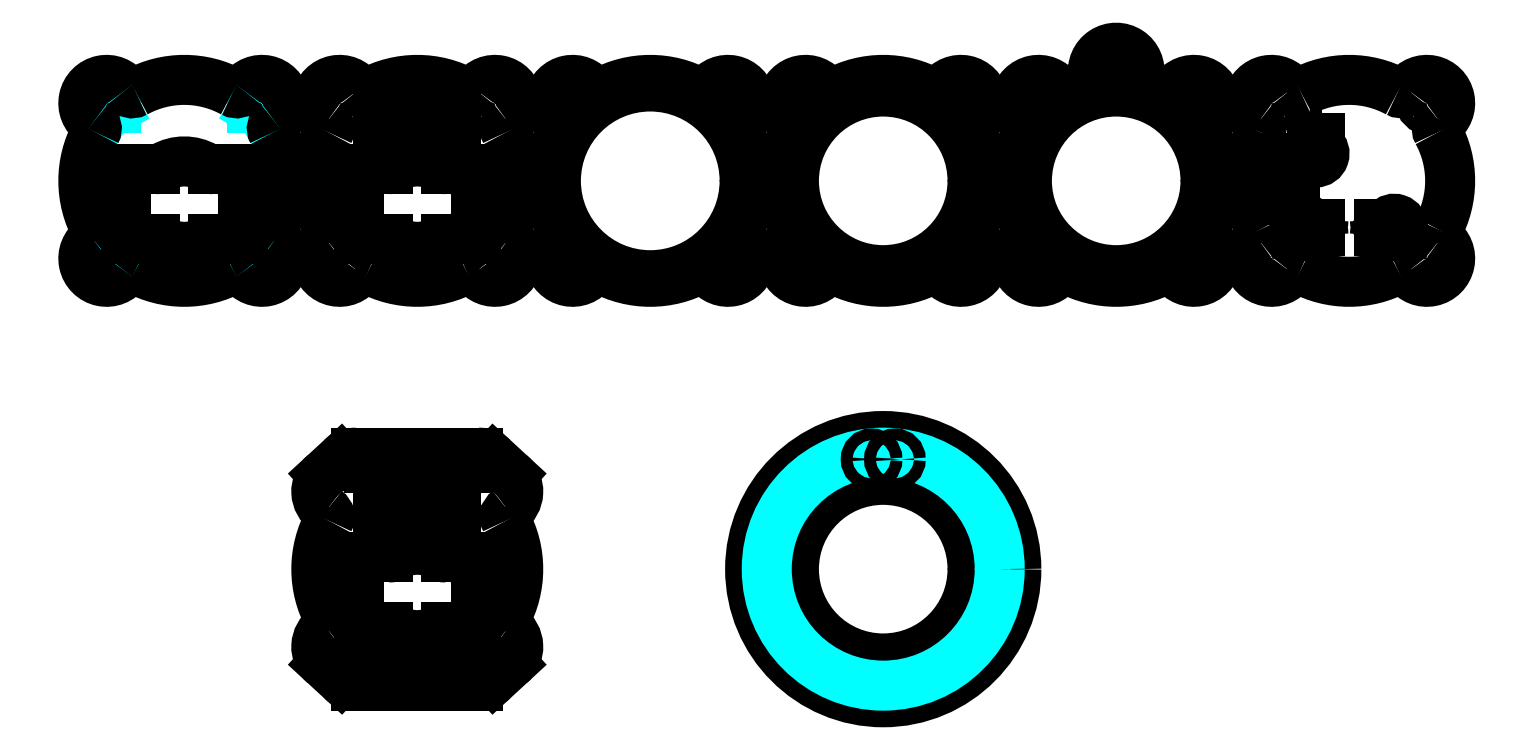
<metadata>
{"format":"dxf","ext":"dxf","renderer":"ezdxf+matplotlib","layout":"modelspace","background":"white","min_lineweight":24,"dpi":150}
</metadata>
<code>
0
SECTION
2
ENTITIES
0
CIRCLE
8
0
10
-20
20
20
30
0
40
1.5
0
INSERT
8
Etch
2
m3nuthead
10
-20
20
20
30
0
44
1
45
1
0
ARC
8
0
10
-13.43
20
24.57
30
0
40
2
50
214.8
51
298.7
0
ARC
8
0
10
-24.57
20
13.43
30
0
40
2
50
331.3
51
55.18
0
ARC
8
0
10
-20
20
20
30
0
40
6
50
34.82
51
235.2
0
CIRCLE
8
0
10
20
20
20
30
0
40
1.5
0
INSERT
8
Etch
2
m3nuthead
10
20
20
20
30
0
41
1
42
-1
43
1
50
180
44
1
45
1
0
ARC
8
0
10
13.43
20
24.57
30
0
40
2
50
241.3
51
325.2
0
ARC
8
0
10
24.57
20
13.43
30
0
40
2
50
124.8
51
208.7
0
ARC
8
0
10
20
20
20
30
0
40
6
50
304.8
51
145.2
0
CIRCLE
8
0
10
-20
20
-20
30
0
40
1.5
0
INSERT
8
Etch
2
m3nuthead
10
-20
20
-20
30
0
41
1
42
-1
43
1
44
1
45
1
0
ARC
8
0
10
-13.43
20
-24.57
30
0
40
2
50
61.33
51
145.2
0
ARC
8
0
10
-24.57
20
-13.43
30
0
40
2
50
304.8
51
28.67
0
ARC
8
0
10
-20
20
-20
30
0
40
6
50
124.8
51
325.2
0
CIRCLE
8
0
10
20
20
-20
30
0
40
1.5
0
INSERT
8
Etch
2
m3nuthead
10
20
20
-20
30
0
50
180
44
1
45
1
0
ARC
8
0
10
13.43
20
-24.57
30
0
40
2
50
34.82
51
118.7
0
ARC
8
0
10
24.57
20
-13.43
30
0
40
2
50
151.3
51
235.2
0
ARC
8
0
10
20
20
-20
30
0
40
6
50
214.8
51
55.18
0
ARC
8
0
10
0
20
0
30
0
40
26
50
61.33
51
118.7
0
ARC
8
0
10
0
20
0
30
0
40
26
50
151.3
51
208.7
0
ARC
8
0
10
0
20
0
30
0
40
26
50
241.3
51
298.7
0
ARC
8
0
10
0
20
0
30
0
40
26
50
331.3
51
28.67
0
CIRCLE
8
0
10
40
20
20
30
0
40
1.5
0
ARC
8
0
10
46.57
20
24.57
30
0
40
2
50
214.8
51
298.7
0
ARC
8
0
10
35.43
20
13.43
30
0
40
2
50
331.3
51
55.18
0
ARC
8
0
10
40
20
20
30
0
40
6
50
34.82
51
235.2
0
CIRCLE
8
0
10
80
20
20
30
0
40
1.5
0
ARC
8
0
10
73.43
20
24.57
30
0
40
2
50
241.3
51
325.2
0
ARC
8
0
10
84.57
20
13.43
30
0
40
2
50
124.8
51
208.7
0
ARC
8
0
10
80
20
20
30
0
40
6
50
304.8
51
145.2
0
CIRCLE
8
0
10
40
20
-20
30
0
40
1.5
0
ARC
8
0
10
46.57
20
-24.57
30
0
40
2
50
61.33
51
145.2
0
ARC
8
0
10
35.43
20
-13.43
30
0
40
2
50
304.8
51
28.67
0
ARC
8
0
10
40
20
-20
30
0
40
6
50
124.8
51
325.2
0
CIRCLE
8
0
10
80
20
-20
30
0
40
1.5
0
ARC
8
0
10
73.43
20
-24.57
30
0
40
2
50
34.82
51
118.7
0
ARC
8
0
10
84.57
20
-13.43
30
0
40
2
50
151.3
51
235.2
0
ARC
8
0
10
80
20
-20
30
0
40
6
50
214.8
51
55.18
0
ARC
8
0
10
60
20
0
30
0
40
26
50
61.33
51
118.7
0
ARC
8
0
10
60
20
0
30
0
40
26
50
151.3
51
208.7
0
ARC
8
0
10
60
20
0
30
0
40
26
50
241.3
51
298.7
0
ARC
8
0
10
60
20
0
30
0
40
26
50
331.3
51
28.67
0
ARC
8
0
10
46
20
2
30
0
40
1
50
90
51
180
0
ARC
8
0
10
74
20
2
30
0
40
1
50
0
51
90
0
ARC
8
0
10
74
20
-14
30
0
40
1
50
270
51
0
0
ARC
8
0
10
46
20
-14
30
0
40
1
50
180
51
270
0
ARC
8
0
10
69
20
19
30
0
40
1
50
0
51
90
0
LINE
8
0
10
70
20
19
30
0
11
70
21
11
31
0
0
ARC
8
0
10
69
20
11
30
0
40
1
50
270
51
0
0
LINE
8
0
10
69
20
10
30
0
11
51
21
10
31
0
0
ARC
8
0
10
51
20
11
30
0
40
1
50
180
51
270
0
LINE
8
0
10
51
20
20
30
0
11
69
21
20
31
0
0
LINE
8
0
10
50
20
11
30
0
11
50
21
19
31
0
0
ARC
8
0
10
51
20
19
30
0
40
1
50
90
51
180
0
LINE
8
0
10
45
20
2
30
0
11
45
21
-2
31
0
0
ARC
8
0
10
44
20
-2
30
0
40
1
50
270
51
0
0
LINE
8
0
10
45
20
-10
30
0
11
45
21
-14
31
0
0
ARC
8
0
10
44
20
-10
30
0
40
1
50
0
51
90
0
LINE
8
0
10
42
20
-9
30
0
11
44
21
-9
31
0
0
ARC
8
0
10
42
20
-8
30
0
40
1
50
180
51
270
0
LINE
8
0
10
41
20
-4
30
0
11
41
21
-8
31
0
0
LINE
8
0
10
44
20
-3
30
0
11
42
21
-3
31
0
0
ARC
8
0
10
42
20
-4
30
0
40
1
50
90
51
180
0
LINE
8
0
10
44
20
-3
30
0
11
42
21
-3
31
0
0
LINE
8
0
10
75
20
2
30
0
11
75
21
-2
31
0
0
ARC
8
0
10
76
20
-2
30
0
40
1
50
180
51
270
0
LINE
8
0
10
75
20
-10
30
0
11
75
21
-14
31
0
0
ARC
8
0
10
76
20
-10
30
0
40
1
50
90
51
180
0
LINE
8
0
10
78
20
-9
30
0
11
76
21
-9
31
0
0
ARC
8
0
10
78
20
-8
30
0
40
1
50
270
51
360
0
LINE
8
0
10
79
20
-4
30
0
11
79
21
-8
31
0
0
LINE
8
0
10
76
20
-3
30
0
11
78
21
-3
31
0
0
ARC
8
0
10
78
20
-4
30
0
40
1
50
360
51
90
0
LINE
8
0
10
76
20
-3
30
0
11
78
21
-3
31
0
0
CIRCLE
8
0
10
100
20
20
30
0
40
1.5
0
ARC
8
0
10
106.6
20
24.57
30
0
40
2
50
214.8
51
298.7
0
ARC
8
0
10
95.43
20
13.43
30
0
40
2
50
331.3
51
55.18
0
ARC
8
0
10
100
20
20
30
0
40
6
50
34.82
51
235.2
0
CIRCLE
8
0
10
140
20
20
30
0
40
1.5
0
ARC
8
0
10
133.4
20
24.57
30
0
40
2
50
241.3
51
325.2
0
ARC
8
0
10
144.6
20
13.43
30
0
40
2
50
124.8
51
208.7
0
ARC
8
0
10
140
20
20
30
0
40
6
50
304.8
51
145.2
0
CIRCLE
8
0
10
100
20
-20
30
0
40
1.5
0
ARC
8
0
10
106.6
20
-24.57
30
0
40
2
50
61.33
51
145.2
0
ARC
8
0
10
95.43
20
-13.43
30
0
40
2
50
304.8
51
28.67
0
ARC
8
0
10
100
20
-20
30
0
40
6
50
124.8
51
325.2
0
CIRCLE
8
0
10
140
20
-20
30
0
40
1.5
0
ARC
8
0
10
133.4
20
-24.57
30
0
40
2
50
34.82
51
118.7
0
ARC
8
0
10
144.6
20
-13.43
30
0
40
2
50
151.3
51
235.2
0
ARC
8
0
10
140
20
-20
30
0
40
6
50
214.8
51
55.18
0
ARC
8
0
10
120
20
0
30
0
40
26
50
61.33
51
118.7
0
ARC
8
0
10
120
20
0
30
0
40
26
50
151.3
51
208.7
0
ARC
8
0
10
120
20
0
30
0
40
26
50
241.3
51
298.7
0
ARC
8
0
10
120
20
0
30
0
40
26
50
331.3
51
28.67
0
CIRCLE
8
0
10
120
20
0
30
0
40
24.3
0
LINE
8
0
10
52.52
20
3
30
0
11
46
21
3
31
0
0
ARC
8
0
10
52.52
20
7
30
0
40
4
50
270
51
299.9
0
ARC
8
0
10
60
20
-6
30
0
40
11
50
60.07
51
119.9
0
LINE
8
0
10
74
20
3
30
0
11
67.48
21
3
31
0
0
ARC
8
0
10
67.48
20
7
30
0
40
4
50
240.1
51
270
0
LINE
8
0
10
67.48
20
-15
30
0
11
74
21
-15
31
0
0
ARC
8
0
10
67.48
20
-19
30
0
40
4
50
90
51
119.9
0
ARC
8
0
10
60
20
-6
30
0
40
11
50
240.1
51
299.9
0
LINE
8
0
10
46
20
-15
30
0
11
52.52
21
-15
31
0
0
ARC
8
0
10
52.52
20
-19
30
0
40
4
50
60.07
51
90
0
MTEXT
8
writing
10
-4e-16
20
7.5
30
0
40
3
41
100
71
5
72
0
1
MakerBot\~Watch
7
standard
50
0
73
1
44
1
0
ARC
8
0
10
-14
20
2
30
0
40
1
50
90
51
180
0
ARC
8
0
10
14
20
2
30
0
40
1
50
0
51
90
0
ARC
8
0
10
14
20
-14
30
0
40
1
50
270
51
0
0
ARC
8
0
10
-14
20
-14
30
0
40
1
50
180
51
270
0
LINE
8
0
10
-15
20
2
30
0
11
-15
21
-2
31
0
0
ARC
8
0
10
-16
20
-2
30
0
40
1
50
270
51
0
0
LINE
8
0
10
-15
20
-10
30
0
11
-15
21
-14
31
0
0
ARC
8
0
10
-16
20
-10
30
0
40
1
50
0
51
90
0
LINE
8
0
10
-18
20
-9
30
0
11
-16
21
-9
31
0
0
ARC
8
0
10
-18
20
-8
30
0
40
1
50
180
51
270
0
LINE
8
0
10
-19
20
-4
30
0
11
-19
21
-8
31
0
0
LINE
8
0
10
-16
20
-3
30
0
11
-18
21
-3
31
0
0
ARC
8
0
10
-18
20
-4
30
0
40
1
50
90
51
180
0
LINE
8
0
10
-16
20
-3
30
0
11
-18
21
-3
31
0
0
LINE
8
0
10
15
20
2
30
0
11
15
21
-2
31
0
0
ARC
8
0
10
16
20
-2
30
0
40
1
50
180
51
270
0
LINE
8
0
10
15
20
-10
30
0
11
15
21
-14
31
0
0
ARC
8
0
10
16
20
-10
30
0
40
1
50
90
51
180
0
LINE
8
0
10
18
20
-9
30
0
11
16
21
-9
31
0
0
ARC
8
0
10
18
20
-8
30
0
40
1
50
270
51
360
0
LINE
8
0
10
19
20
-4
30
0
11
19
21
-8
31
0
0
LINE
8
0
10
16
20
-3
30
0
11
18
21
-3
31
0
0
ARC
8
0
10
18
20
-4
30
0
40
1
50
360
51
90
0
LINE
8
0
10
16
20
-3
30
0
11
18
21
-3
31
0
0
LINE
8
0
10
-7.483
20
3
30
0
11
-14
21
3
31
0
0
ARC
8
0
10
-7.483
20
7
30
0
40
4
50
270
51
299.9
0
ARC
8
0
10
0
20
-6
30
0
40
11
50
60.07
51
119.9
0
LINE
8
0
10
14
20
3
30
0
11
7.483
21
3
31
0
0
ARC
8
0
10
7.483
20
7
30
0
40
4
50
240.1
51
270
0
LINE
8
0
10
7.483
20
-15
30
0
11
14
21
-15
31
0
0
ARC
8
0
10
7.483
20
-19
30
0
40
4
50
90
51
119.9
0
ARC
8
0
10
0
20
-6
30
0
40
11
50
240.1
51
299.9
0
LINE
8
0
10
-14
20
-15
30
0
11
-7.483
21
-15
31
0
0
ARC
8
0
10
-7.483
20
-19
30
0
40
4
50
60.07
51
90
0
CIRCLE
8
0
10
160
20
-80
30
0
40
1.5
0
CIRCLE
8
0
10
200
20
-80
30
0
40
1.5
0
CIRCLE
8
0
10
160
20
-120
30
0
40
1.5
0
CIRCLE
8
0
10
200
20
-120
30
0
40
1.5
0
CIRCLE
8
0
10
180
20
-100
30
0
40
23
0
CIRCLE
8
0
10
180
20
-100
30
0
40
34.28
0
MTEXT
8
Etch
10
196.1
20
-72.16
30
0
40
3
41
100
71
5
72
0
1
1
7
standard
50
0
73
1
44
1
0
MTEXT
8
Etch
10
207.8
20
-83.93
30
0
40
3
41
100
71
5
72
0
1
2
7
standard
50
0
73
1
44
1
0
MTEXT
8
Etch
10
212.1
20
-100
30
0
40
3
41
100
71
5
72
0
1
3
7
standard
50
0
73
1
44
1
0
MTEXT
8
Etch
10
207.8
20
-116.1
30
0
40
3
41
100
71
5
72
0
1
4
7
standard
50
0
73
1
44
1
0
MTEXT
8
Etch
10
196.1
20
-127.8
30
0
40
3
41
100
71
5
72
0
1
5
7
standard
50
0
73
1
44
1
0
MTEXT
8
Etch
10
180
20
-132.1
30
0
40
3
41
100
71
5
72
0
1
6
7
standard
50
0
73
1
44
1
0
MTEXT
8
Etch
10
163.9
20
-127.8
30
0
40
3
41
100
71
5
72
0
1
7
7
standard
50
0
73
1
44
1
0
MTEXT
8
Etch
10
152.2
20
-116.1
30
0
40
3
41
100
71
5
72
0
1
8
7
standard
50
0
73
1
44
1
0
MTEXT
8
Etch
10
147.9
20
-100
30
0
40
3
41
100
71
5
72
0
1
9
7
standard
50
0
73
1
44
1
0
MTEXT
8
Etch
10
152.2
20
-83.93
30
0
40
3
41
100
71
5
72
0
1
10
7
standard
50
0
73
1
44
1
0
MTEXT
8
Etch
10
163.9
20
-72.16
30
0
40
3
41
100
71
5
72
0
1
11
7
standard
50
0
73
1
44
1
0
MTEXT
8
Etch
10
180
20
-68
30
0
40
3
41
100
71
5
72
0
1
12
7
standard
50
0
73
1
44
1
0
CIRCLE
8
Etch
10
180
20
-100
30
0
40
30
0
CIRCLE
8
0
10
183
20
-71.72
30
0
40
1.5
0
CIRCLE
8
0
10
177
20
-71.72
30
0
40
1.5
0
CIRCLE
8
0
10
40
20
-80
30
0
40
1.5
0
ARC
8
0
10
35.43
20
-86.57
30
0
40
2
50
331.3
51
55.18
0
CIRCLE
8
0
10
80
20
-80
30
0
40
1.5
0
ARC
8
0
10
84.57
20
-86.57
30
0
40
2
50
124.8
51
208.7
0
CIRCLE
8
0
10
40
20
-120
30
0
40
1.5
0
ARC
8
0
10
35.43
20
-113.4
30
0
40
2
50
304.8
51
28.67
0
CIRCLE
8
0
10
80
20
-120
30
0
40
1.5
0
ARC
8
0
10
84.57
20
-113.4
30
0
40
2
50
151.3
51
235.2
0
ARC
8
0
10
60
20
-100
30
0
40
26
50
151.3
51
208.7
0
ARC
8
0
10
60
20
-100
30
0
40
26
50
331.3
51
28.67
0
ARC
8
0
10
46
20
-98
30
0
40
1
50
90
51
180
0
ARC
8
0
10
74
20
-98
30
0
40
1
50
0
51
90
0
ARC
8
0
10
74
20
-114
30
0
40
1
50
270
51
0
0
ARC
8
0
10
46
20
-114
30
0
40
1
50
180
51
270
0
ARC
8
0
10
69
20
-81
30
0
40
1
50
0
51
90
0
LINE
8
0
10
70
20
-81
30
0
11
70
21
-89
31
0
0
ARC
8
0
10
69
20
-89
30
0
40
1
50
270
51
0
0
LINE
8
0
10
69
20
-90
30
0
11
51
21
-90
31
0
0
ARC
8
0
10
51
20
-89
30
0
40
1
50
180
51
270
0
LINE
8
0
10
51
20
-80
30
0
11
69
21
-80
31
0
0
LINE
8
0
10
50
20
-89
30
0
11
50
21
-81
31
0
0
ARC
8
0
10
51
20
-81
30
0
40
1
50
90
51
180
0
LINE
8
0
10
45
20
-98
30
0
11
45
21
-102
31
0
0
ARC
8
0
10
44
20
-102
30
0
40
1
50
270
51
0
0
LINE
8
0
10
45
20
-110
30
0
11
45
21
-114
31
0
0
ARC
8
0
10
44
20
-110
30
0
40
1
50
0
51
90
0
LINE
8
0
10
42
20
-109
30
0
11
44
21
-109
31
0
0
ARC
8
0
10
42
20
-108
30
0
40
1
50
180
51
270
0
LINE
8
0
10
41
20
-104
30
0
11
41
21
-108
31
0
0
LINE
8
0
10
44
20
-103
30
0
11
42
21
-103
31
0
0
ARC
8
0
10
42
20
-104
30
0
40
1
50
90
51
180
0
LINE
8
0
10
44
20
-103
30
0
11
42
21
-103
31
0
0
LINE
8
0
10
75
20
-98
30
0
11
75
21
-102
31
0
0
ARC
8
0
10
76
20
-102
30
0
40
1
50
180
51
270
0
LINE
8
0
10
75
20
-110
30
0
11
75
21
-114
31
0
0
ARC
8
0
10
76
20
-110
30
0
40
1
50
90
51
180
0
LINE
8
0
10
78
20
-109
30
0
11
76
21
-109
31
0
0
ARC
8
0
10
78
20
-108
30
0
40
1
50
270
51
360
0
LINE
8
0
10
79
20
-104
30
0
11
79
21
-108
31
0
0
LINE
8
0
10
76
20
-103
30
0
11
78
21
-103
31
0
0
ARC
8
0
10
78
20
-104
30
0
40
1
50
360
51
90
0
LINE
8
0
10
76
20
-103
30
0
11
78
21
-103
31
0
0
LINE
8
0
10
52.52
20
-97
30
0
11
46
21
-97
31
0
0
ARC
8
0
10
52.52
20
-93
30
0
40
4
50
270
51
299.9
0
ARC
8
0
10
60
20
-106
30
0
40
11
50
60.07
51
119.9
0
LINE
8
0
10
74
20
-97
30
0
11
67.48
21
-97
31
0
0
ARC
8
0
10
67.48
20
-93
30
0
40
4
50
240.1
51
270
0
LINE
8
0
10
67.48
20
-115
30
0
11
74
21
-115
31
0
0
ARC
8
0
10
67.48
20
-119
30
0
40
4
50
90
51
119.9
0
ARC
8
0
10
60
20
-106
30
0
40
11
50
240.1
51
299.9
0
LINE
8
0
10
46
20
-115
30
0
11
52.52
21
-115
31
0
0
ARC
8
0
10
52.52
20
-119
30
0
40
4
50
60.07
51
90
0
ARC
8
0
10
80
20
-80
30
0
40
6
50
304.8
51
49.63
0
ARC
8
0
10
40
20
-80
30
0
40
6
50
130.4
51
235.2
0
LINE
8
0
10
35.76
20
-75.76
30
0
11
40.28
21
-71.59
31
0
0
ARC
8
0
10
44.34
20
-76
30
0
40
6
50
90
51
132.7
0
LINE
8
0
10
44.34
20
-70
30
0
11
75.66
21
-70
31
0
0
LINE
8
0
10
79.72
20
-71.59
30
0
11
84.24
21
-75.76
31
0
0
ARC
8
0
10
75.66
20
-76
30
0
40
6
50
47.32
51
90
0
LINE
8
0
10
35.76
20
-124.2
30
0
11
40.28
21
-128.4
31
0
0
ARC
8
0
10
44.34
20
-124
30
0
40
6
50
227.3
51
270
0
LINE
8
0
10
44.34
20
-130
30
0
11
75.66
21
-130
31
0
0
LINE
8
0
10
79.72
20
-128.4
30
0
11
84.24
21
-124.2
31
0
0
ARC
8
0
10
75.66
20
-124
30
0
40
6
50
270
51
312.7
0
ARC
8
0
10
40
20
-120
30
0
40
6
50
124.8
51
229.6
0
ARC
8
0
10
80
20
-120
30
0
40
6
50
310.4
51
55.18
0
ARC
8
0
10
47.5
20
-72.5
30
0
40
0.5
50
90
51
180
0
LINE
8
0
10
72.5
20
-72
30
0
11
47.5
21
-72
31
0
0
ARC
8
0
10
72.5
20
-72.5
30
0
40
0.5
50
0
51
90
0
LINE
8
0
10
73
20
-73.5
30
0
11
73
21
-72.5
31
0
0
ARC
8
0
10
72.5
20
-73.5
30
0
40
0.5
50
270
51
0
0
LINE
8
0
10
47
20
-72.5
30
0
11
47
21
-73.5
31
0
0
LINE
8
0
10
47.5
20
-74
30
0
11
72.5
21
-74
31
0
0
ARC
8
0
10
47.5
20
-73.5
30
0
40
0.5
50
180
51
270
0
ARC
8
0
10
47.5
20
-127.5
30
0
40
0.5
50
180
51
270
0
LINE
8
0
10
72.5
20
-128
30
0
11
47.5
21
-128
31
0
0
ARC
8
0
10
72.5
20
-127.5
30
0
40
0.5
50
270
51
0
0
LINE
8
0
10
73
20
-126.5
30
0
11
73
21
-127.5
31
0
0
ARC
8
0
10
72.5
20
-126.5
30
0
40
0.5
50
0
51
90
0
LINE
8
0
10
47
20
-127.5
30
0
11
47
21
-126.5
31
0
0
LINE
8
0
10
47.5
20
-126
30
0
11
72.5
21
-126
31
0
0
ARC
8
0
10
47.5
20
-126.5
30
0
40
0.5
50
90
51
180
0
CIRCLE
8
0
10
160
20
20
30
0
40
1.5
0
ARC
8
0
10
166.6
20
24.57
30
0
40
2
50
214.8
51
298.7
0
ARC
8
0
10
155.4
20
13.43
30
0
40
2
50
331.3
51
55.18
0
ARC
8
0
10
160
20
20
30
0
40
6
50
34.82
51
235.2
0
CIRCLE
8
0
10
200
20
20
30
0
40
1.5
0
ARC
8
0
10
193.4
20
24.57
30
0
40
2
50
241.3
51
325.2
0
ARC
8
0
10
204.6
20
13.43
30
0
40
2
50
124.8
51
208.7
0
ARC
8
0
10
200
20
20
30
0
40
6
50
304.8
51
145.2
0
CIRCLE
8
0
10
160
20
-20
30
0
40
1.5
0
ARC
8
0
10
166.6
20
-24.57
30
0
40
2
50
61.33
51
145.2
0
ARC
8
0
10
155.4
20
-13.43
30
0
40
2
50
304.8
51
28.67
0
ARC
8
0
10
160
20
-20
30
0
40
6
50
124.8
51
325.2
0
CIRCLE
8
0
10
200
20
-20
30
0
40
1.5
0
ARC
8
0
10
193.4
20
-24.57
30
0
40
2
50
34.82
51
118.7
0
ARC
8
0
10
204.6
20
-13.43
30
0
40
2
50
151.3
51
235.2
0
ARC
8
0
10
200
20
-20
30
0
40
6
50
214.8
51
55.18
0
ARC
8
0
10
180
20
0
30
0
40
26
50
61.33
51
118.7
0
ARC
8
0
10
180
20
0
30
0
40
26
50
151.3
51
208.7
0
ARC
8
0
10
180
20
0
30
0
40
26
50
241.3
51
298.7
0
ARC
8
0
10
180
20
0
30
0
40
26
50
331.3
51
28.67
0
CIRCLE
8
0
10
180
20
0
30
0
40
23
0
CIRCLE
8
0
10
220
20
20
30
0
40
1.5
0
ARC
8
0
10
226.6
20
24.57
30
0
40
2
50
214.8
51
298.7
0
ARC
8
0
10
215.4
20
13.43
30
0
40
2
50
331.3
51
55.18
0
ARC
8
0
10
220
20
20
30
0
40
6
50
34.82
51
235.2
0
CIRCLE
8
0
10
260
20
20
30
0
40
1.5
0
ARC
8
0
10
253.4
20
24.57
30
0
40
2
50
241.3
51
325.2
0
ARC
8
0
10
264.6
20
13.43
30
0
40
2
50
124.8
51
208.7
0
ARC
8
0
10
260
20
20
30
0
40
6
50
304.8
51
145.2
0
CIRCLE
8
0
10
220
20
-20
30
0
40
1.5
0
ARC
8
0
10
226.6
20
-24.57
30
0
40
2
50
61.33
51
145.2
0
ARC
8
0
10
215.4
20
-13.43
30
0
40
2
50
304.8
51
28.67
0
ARC
8
0
10
220
20
-20
30
0
40
6
50
124.8
51
325.2
0
CIRCLE
8
0
10
260
20
-20
30
0
40
1.5
0
ARC
8
0
10
253.4
20
-24.57
30
0
40
2
50
34.82
51
118.7
0
ARC
8
0
10
264.6
20
-13.43
30
0
40
2
50
151.3
51
235.2
0
ARC
8
0
10
260
20
-20
30
0
40
6
50
214.8
51
55.18
0
ARC
8
0
10
240
20
0
30
0
40
26
50
151.3
51
208.7
0
ARC
8
0
10
240
20
0
30
0
40
26
50
241.3
51
298.7
0
ARC
8
0
10
240
20
0
30
0
40
26
50
331.3
51
28.67
0
ARC
8
0
10
247.9
20
26.87
30
0
40
2
50
169.8
51
253.7
0
ARC
8
0
10
232.1
20
26.87
30
0
40
2
50
286.3
51
10.18
0
ARC
8
0
10
240
20
28.28
30
0
40
6
50
349.8
51
190.2
0
ARC
8
0
10
240
20
0
30
0
40
26
50
61.33
51
73.67
0
ARC
8
0
10
240
20
0
30
0
40
26
50
106.3
51
118.7
0
CIRCLE
8
0
10
240
20
28.28
30
0
40
2.5
0
CIRCLE
8
0
10
240
20
0
30
0
40
23
0
CIRCLE
8
0
10
280
20
20
30
0
40
1.5
0
ARC
8
0
10
286.6
20
24.57
30
0
40
2
50
214.8
51
298.7
0
ARC
8
0
10
275.4
20
13.43
30
0
40
2
50
331.3
51
55.18
0
ARC
8
0
10
280
20
20
30
0
40
6
50
34.82
51
235.2
0
CIRCLE
8
0
10
320
20
20
30
0
40
1.5
0
ARC
8
0
10
313.4
20
24.57
30
0
40
2
50
241.3
51
325.2
0
ARC
8
0
10
324.6
20
13.43
30
0
40
2
50
124.8
51
208.7
0
ARC
8
0
10
320
20
20
30
0
40
6
50
304.8
51
145.2
0
CIRCLE
8
0
10
280
20
-20
30
0
40
1.5
0
ARC
8
0
10
286.6
20
-24.57
30
0
40
2
50
61.33
51
145.2
0
ARC
8
0
10
275.4
20
-13.43
30
0
40
2
50
304.8
51
28.67
0
ARC
8
0
10
280
20
-20
30
0
40
6
50
124.8
51
325.2
0
CIRCLE
8
0
10
320
20
-20
30
0
40
1.5
0
ARC
8
0
10
313.4
20
-24.57
30
0
40
2
50
34.82
51
118.7
0
ARC
8
0
10
324.6
20
-13.43
30
0
40
2
50
151.3
51
235.2
0
ARC
8
0
10
320
20
-20
30
0
40
6
50
214.8
51
55.18
0
ARC
8
0
10
300
20
0
30
0
40
26
50
61.33
51
118.7
0
ARC
8
0
10
300
20
0
30
0
40
26
50
151.3
51
208.7
0
ARC
8
0
10
300
20
0
30
0
40
26
50
241.3
51
298.7
0
ARC
8
0
10
300
20
0
30
0
40
26
50
331.3
51
28.67
0
ARC
8
0
10
285
20
5
30
0
40
1
50
0
51
90
0
LINE
8
0
10
286
20
5
30
0
11
286
21
-4
31
0
0
ARC
8
0
10
285
20
-4
30
0
40
1
50
270
51
0
0
LINE
8
0
10
285
20
-5
30
0
11
282
21
-5
31
0
0
ARC
8
0
10
282
20
-4
30
0
40
1
50
180
51
270
0
LINE
8
0
10
281
20
-4
30
0
11
281
21
5
31
0
0
LINE
8
0
10
282
20
6
30
0
11
285
21
6
31
0
0
ARC
8
0
10
282
20
5
30
0
40
1
50
90
51
180
0
LINE
8
0
10
293.4
20
-14
30
0
11
293.4
21
-14
31
0
0
ARC
8
0
10
292.4
20
-14
30
0
40
1
50
360
51
90
0
LINE
8
0
10
293.4
20
-10
30
0
11
293.4
21
-10
31
0
0
ARC
8
0
10
292.4
20
-10
30
0
40
1
50
270
51
360
0
LINE
8
0
10
290.9
20
-11
30
0
11
292.4
21
-11
31
0
0
ARC
8
0
10
290.9
20
-10
30
0
40
1
50
218.2
51
270
0
LINE
8
0
10
290.9
20
-13
30
0
11
292.4
21
-13
31
0
0
ARC
8
0
10
288.4
20
-12
30
0
40
2.236
50
38.17
51
321.8
0
ARC
8
0
10
290.9
20
-14
30
0
40
1
50
90
51
141.8
0
LINE
8
0
10
306.6
20
-14
30
0
11
306.6
21
-14
31
0
0
ARC
8
0
10
307.6
20
-14
30
0
40
1
50
90
51
180
0
LINE
8
0
10
306.6
20
-10
30
0
11
306.6
21
-10
31
0
0
ARC
8
0
10
307.6
20
-10
30
0
40
1
50
180
51
270
0
LINE
8
0
10
309.1
20
-11
30
0
11
307.6
21
-11
31
0
0
ARC
8
0
10
309.1
20
-10
30
0
40
1
50
270
51
321.8
0
LINE
8
0
10
309.1
20
-13
30
0
11
307.6
21
-13
31
0
0
ARC
8
0
10
311.6
20
-12
30
0
40
2.236
50
218.2
51
141.8
0
ARC
8
0
10
309.1
20
-14
30
0
40
1
50
38.17
51
90
0
LINE
8
0
10
293.4
20
11.98
30
0
11
293.4
21
11.98
31
0
0
ARC
8
0
10
293.4
20
10.98
30
0
40
1
50
90
51
180
0
LINE
8
0
10
289.4
20
11.98
30
0
11
289.4
21
11.98
31
0
0
ARC
8
0
10
289.4
20
10.98
30
0
40
1
50
360
51
90
0
LINE
8
0
10
290.4
20
9.526
30
0
11
290.4
21
10.98
31
0
0
ARC
8
0
10
289.4
20
9.526
30
0
40
1
50
308.2
51
360
0
LINE
8
0
10
292.4
20
9.526
30
0
11
292.4
21
10.98
31
0
0
ARC
8
0
10
291.4
20
6.982
30
0
40
2.236
50
128.2
51
51.83
0
ARC
8
0
10
293.4
20
9.526
30
0
40
1
50
180
51
231.8
0
ENDSEC
0
EOF

</code>
